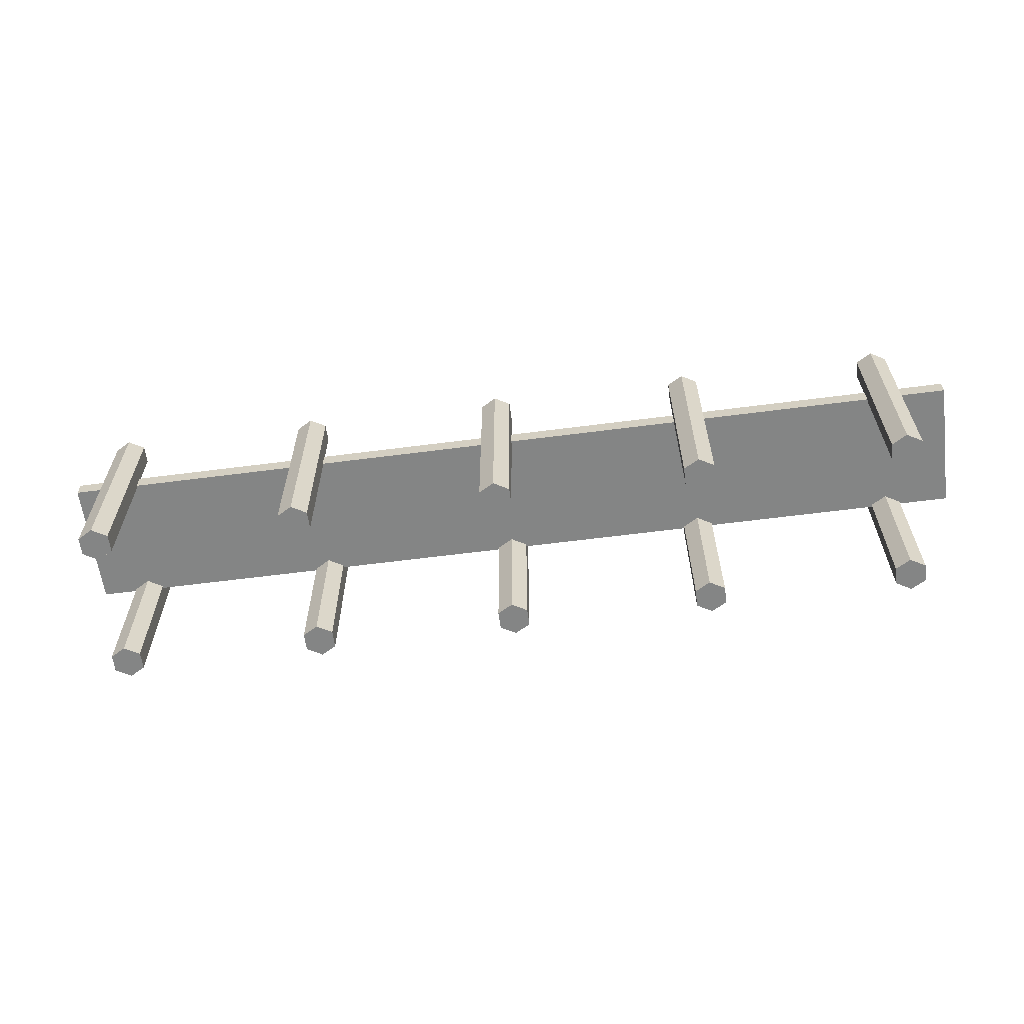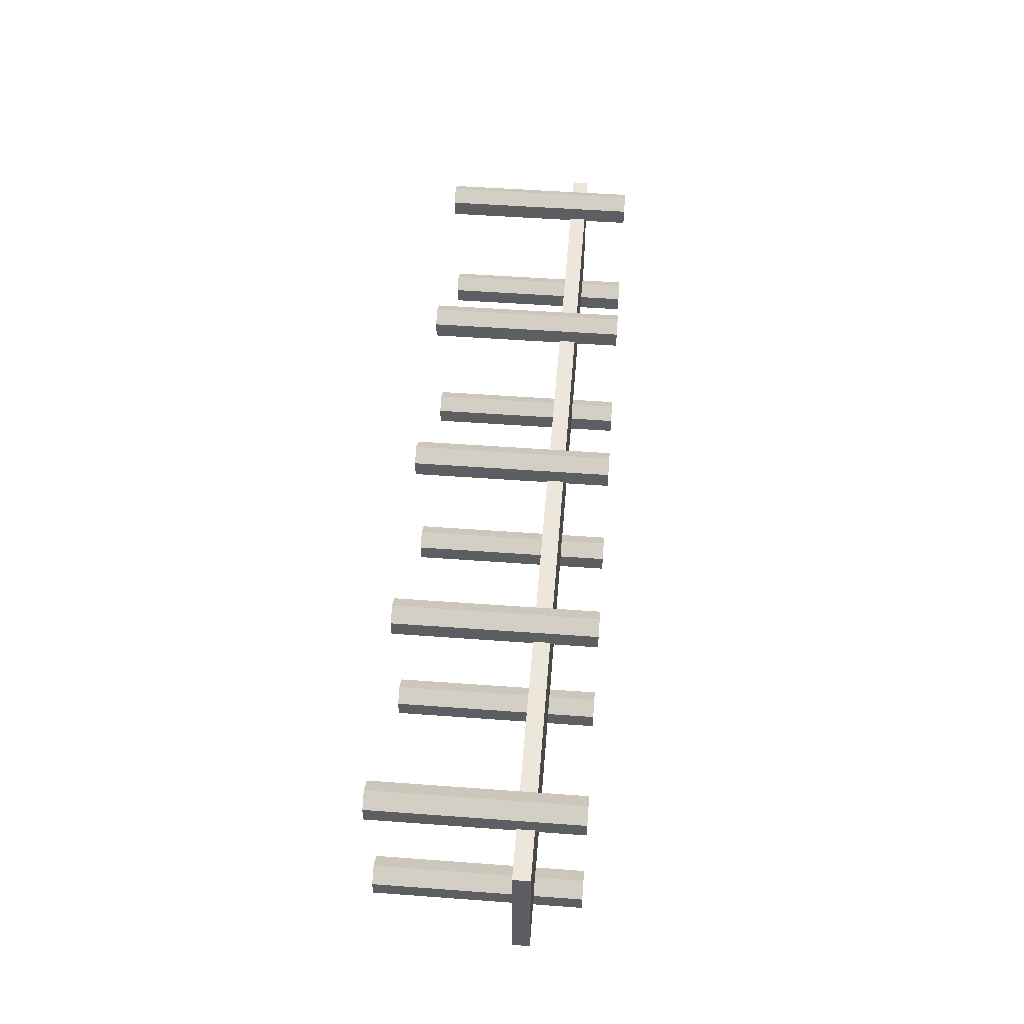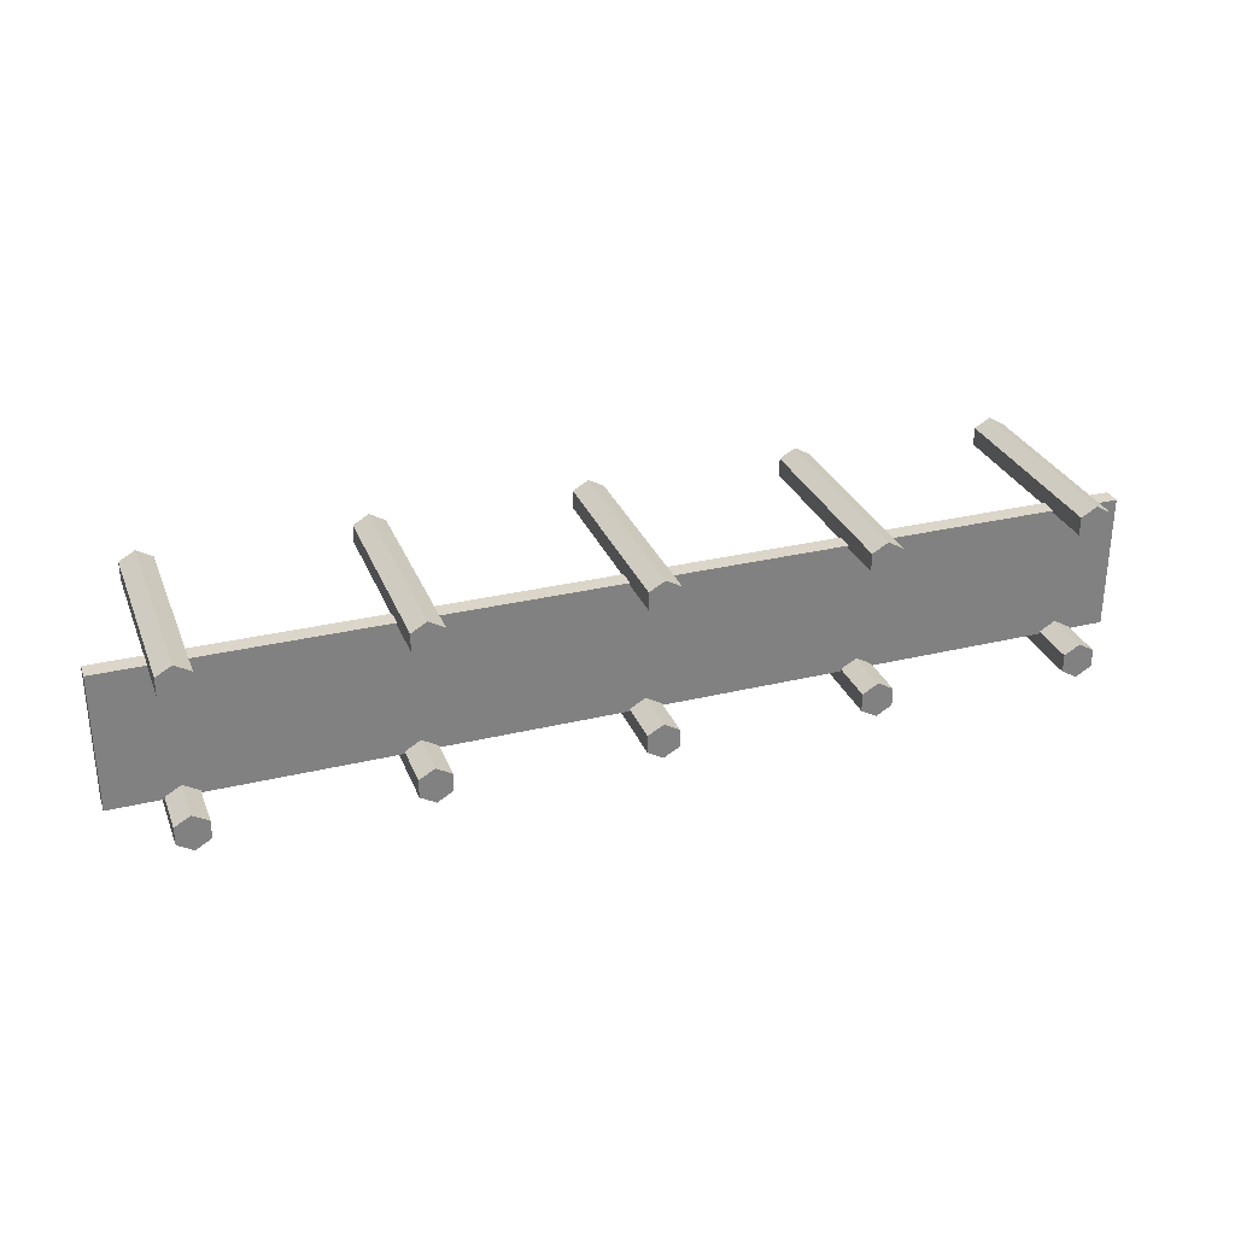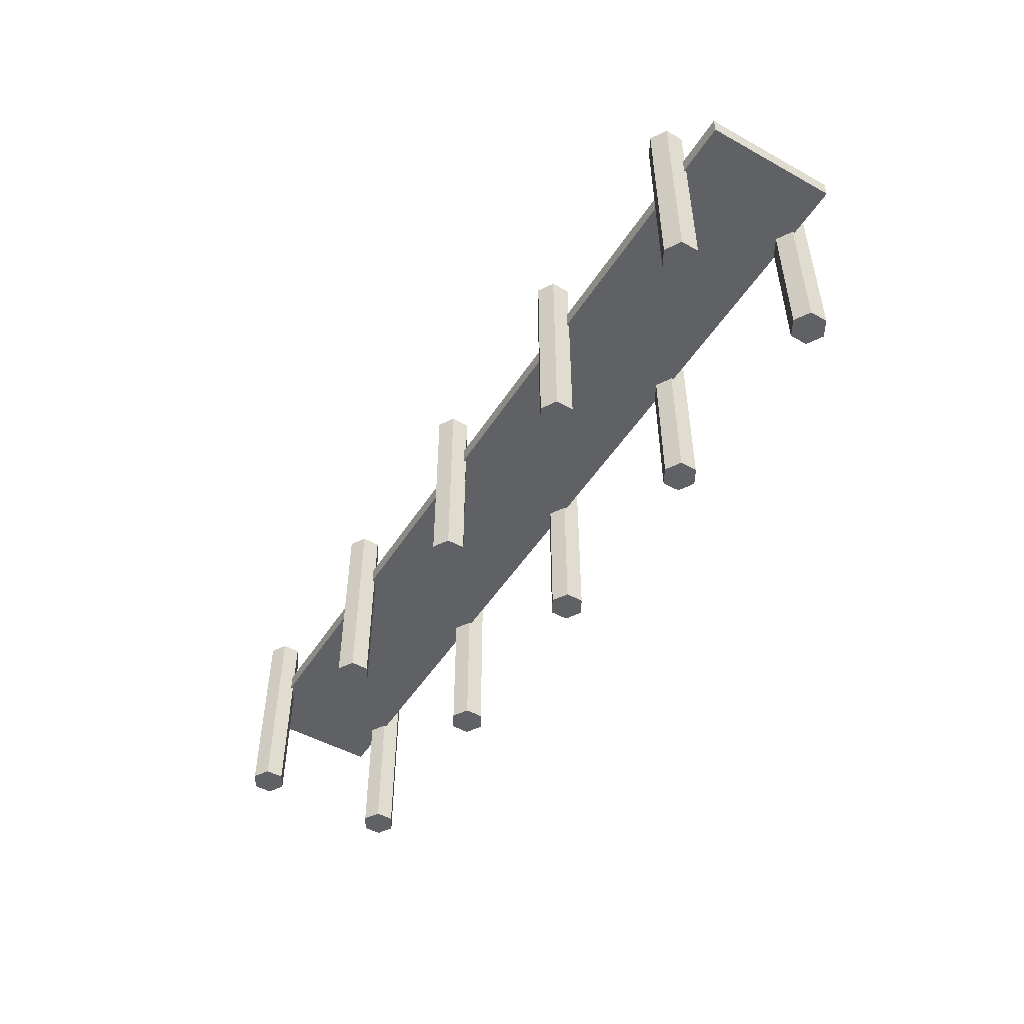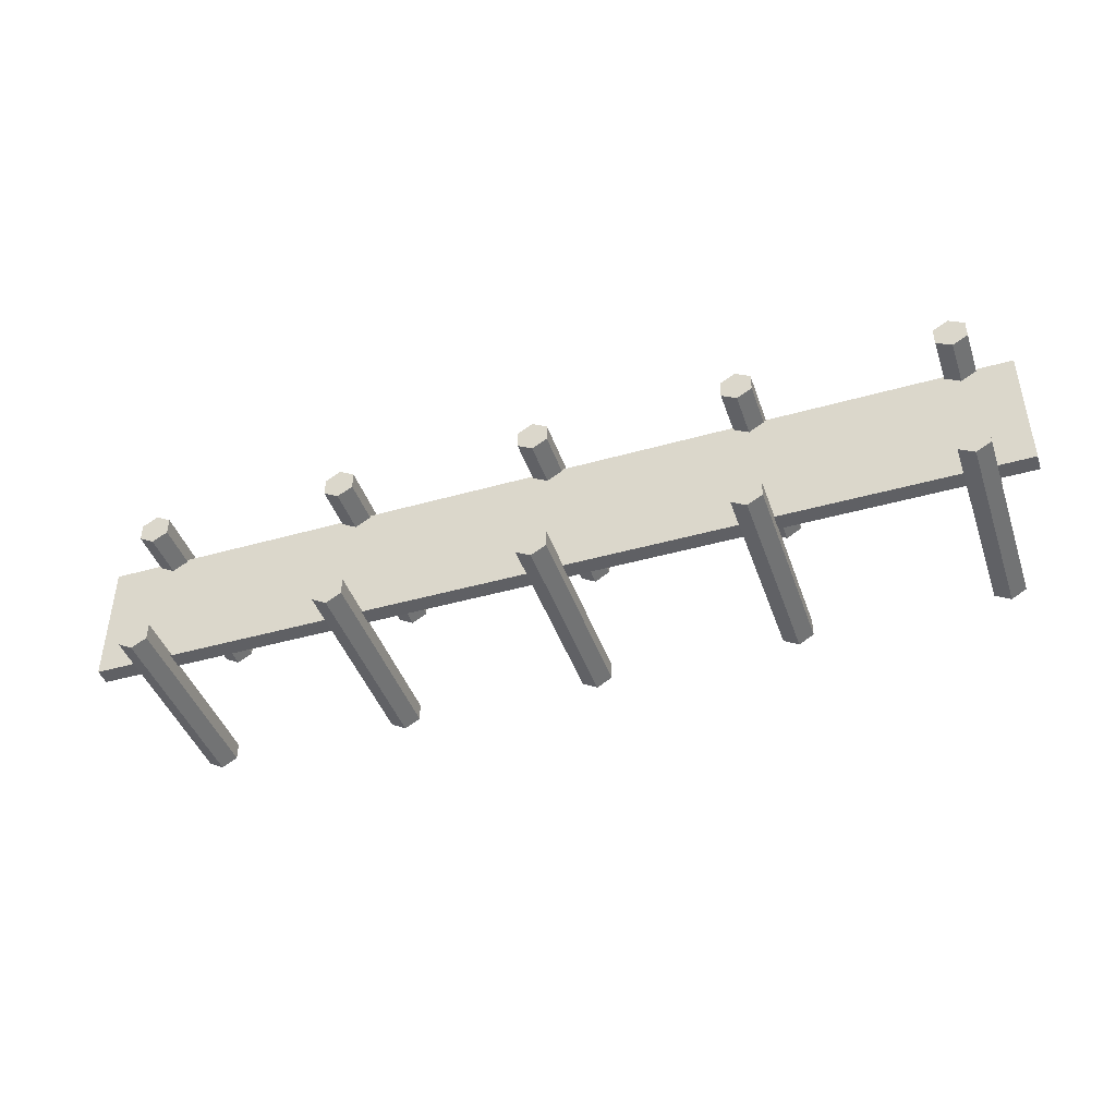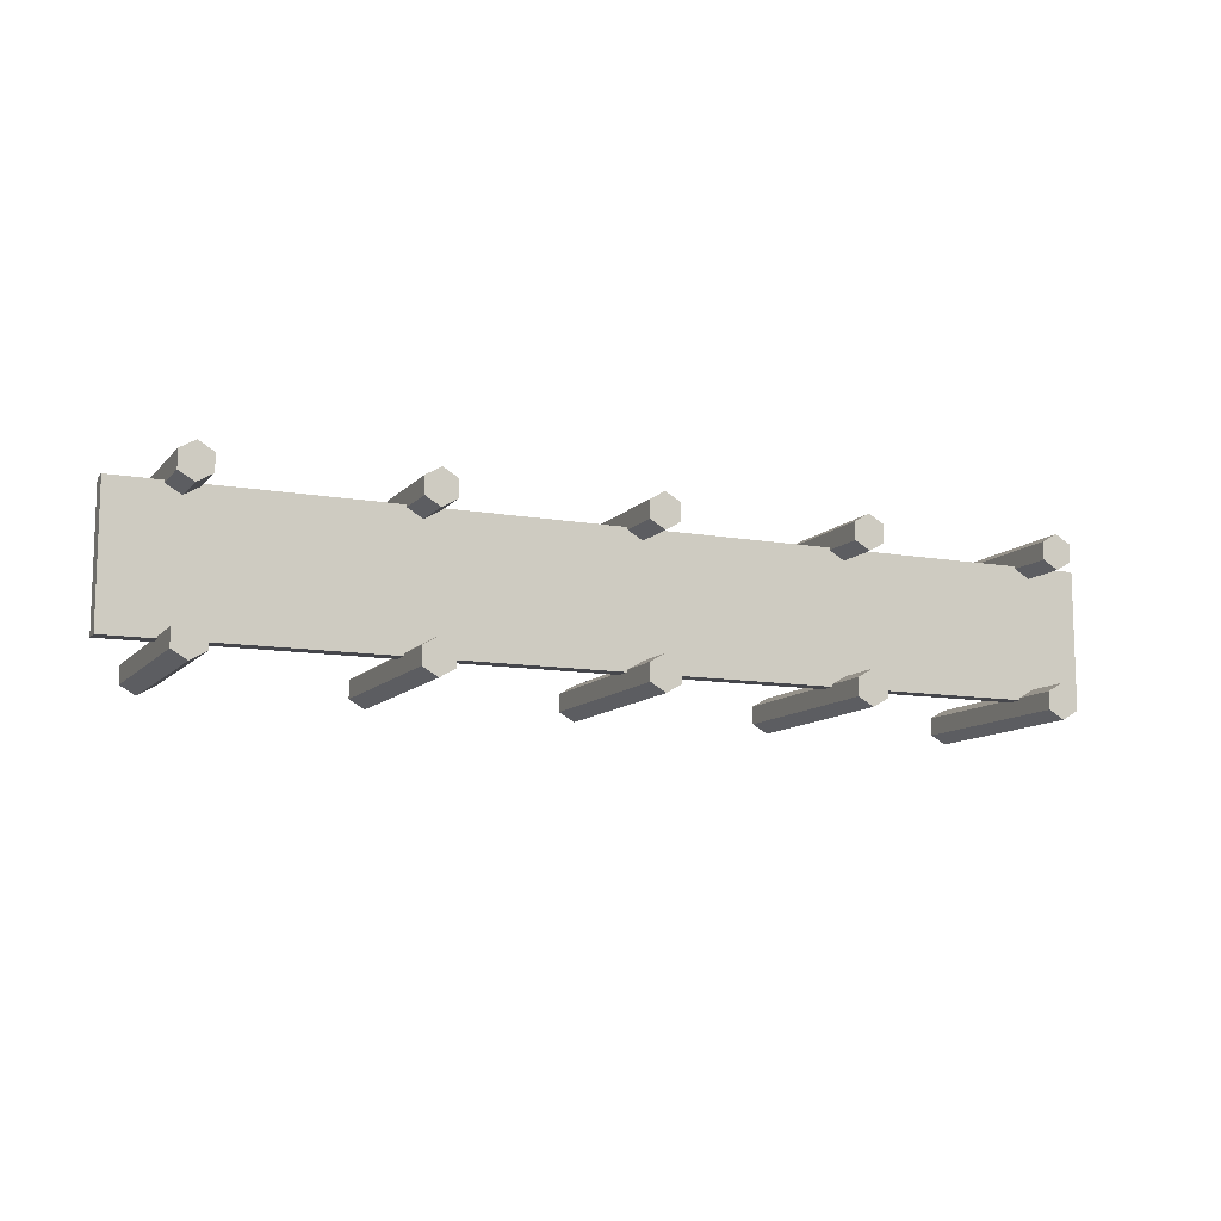
<metadata>
{"format":"obj","ext":"obj","renderer":"f3d","projection":"perspective","resolution":1024,"background":"white","views":[{"elev":-61.6,"azim":7.5,"up":"+Y"},{"elev":50.9,"azim":94.6,"up":"+Z"},{"elev":29.9,"azim":160.6,"up":"+Z"},{"elev":-49.5,"azim":58.6,"up":"+Y"},{"elev":-43.3,"azim":-161.4,"up":"+Z"},{"elev":-10.9,"azim":156.0,"up":"+Z"}]}
</metadata>
<code>
o Cylinder
v 12.2 -2.316 -9.608
v 12.2 0.1019 -9.608
v 12.38 -2.316 -9.504
v 12.38 0.1019 -9.504
v 12.38 -2.316 -9.295
v 12.38 0.1019 -9.295
v 12.2 -2.316 -9.191
v 12.2 0.1019 -9.191
v 12.02 -2.316 -9.295
v 12.02 0.1019 -9.295
v 12.02 -2.316 -9.504
v 12.02 0.1019 -9.504
v 9.737 -2.316 -9.608
v 9.737 0.1019 -9.608
v 9.918 -2.316 -9.504
v 9.918 0.1019 -9.504
v 9.918 -2.316 -9.295
v 9.918 0.1019 -9.295
v 9.737 -2.316 -9.191
v 9.737 0.1019 -9.191
v 9.556 -2.316 -9.295
v 9.556 0.1019 -9.295
v 9.556 -2.316 -9.504
v 9.556 0.1019 -9.504
v 7.276 -2.316 -9.608
v 7.276 0.1019 -9.608
v 7.457 -2.316 -9.504
v 7.457 0.1019 -9.504
v 7.457 -2.316 -9.295
v 7.457 0.1019 -9.295
v 7.276 -2.316 -9.191
v 7.276 0.1019 -9.191
v 7.096 -2.316 -9.295
v 7.096 0.1019 -9.295
v 7.096 -2.316 -9.504
v 7.096 0.1019 -9.504
v 4.816 -2.316 -9.608
v 4.816 0.1019 -9.608
v 4.997 -2.316 -9.504
v 4.997 0.1019 -9.504
v 4.997 -2.316 -9.295
v 4.997 0.1019 -9.295
v 4.816 -2.316 -9.191
v 4.816 0.1019 -9.191
v 4.635 -2.316 -9.295
v 4.635 0.1019 -9.295
v 4.635 -2.316 -9.504
v 4.635 0.1019 -9.504
v 2.356 -2.316 -9.608
v 2.356 0.1019 -9.608
v 2.537 -2.316 -9.504
v 2.537 0.1019 -9.504
v 2.537 -2.316 -9.295
v 2.537 0.1019 -9.295
v 2.356 -2.316 -9.191
v 2.356 0.1019 -9.191
v 2.175 -2.316 -9.295
v 2.175 0.1019 -9.295
v 2.175 -2.316 -9.504
v 2.175 0.1019 -9.504
v 12.2 -2.316 -11.32
v 12.2 0.1019 -11.32
v 12.38 -2.316 -11.22
v 12.38 0.1019 -11.22
v 12.38 -2.316 -11.01
v 12.38 0.1019 -11.01
v 12.2 -2.316 -10.9
v 12.2 0.1019 -10.9
v 12.02 -2.316 -11.01
v 12.02 0.1019 -11.01
v 12.02 -2.316 -11.22
v 12.02 0.1019 -11.22
v 9.737 -2.316 -11.32
v 9.737 0.1019 -11.32
v 9.918 -2.316 -11.22
v 9.918 0.1019 -11.22
v 9.918 -2.316 -11.01
v 9.918 0.1019 -11.01
v 9.737 -2.316 -10.9
v 9.737 0.1019 -10.9
v 9.556 -2.316 -11.01
v 9.556 0.1019 -11.01
v 9.556 -2.316 -11.22
v 9.556 0.1019 -11.22
v 7.276 -2.316 -11.32
v 7.276 0.1019 -11.32
v 7.457 -2.316 -11.22
v 7.457 0.1019 -11.22
v 7.457 -2.316 -11.01
v 7.457 0.1019 -11.01
v 7.276 -2.316 -10.9
v 7.276 0.1019 -10.9
v 7.096 -2.316 -11.01
v 7.096 0.1019 -11.01
v 7.096 -2.316 -11.22
v 7.096 0.1019 -11.22
v 4.816 -2.316 -11.32
v 4.816 0.1019 -11.32
v 4.997 -2.316 -11.22
v 4.997 0.1019 -11.22
v 4.997 -2.316 -11.01
v 4.997 0.1019 -11.01
v 4.816 -2.316 -10.9
v 4.816 0.1019 -10.9
v 4.635 -2.316 -11.01
v 4.635 0.1019 -11.01
v 4.635 -2.316 -11.22
v 4.635 0.1019 -11.22
v 2.356 -2.316 -11.32
v 2.356 0.1019 -11.32
v 2.537 -2.316 -11.22
v 2.537 0.1019 -11.22
v 2.537 -2.316 -11.01
v 2.537 0.1019 -11.01
v 2.356 -2.316 -10.9
v 2.356 0.1019 -10.9
v 2.175 -2.316 -11.01
v 2.175 0.1019 -11.01
v 2.175 -2.316 -11.22
v 2.175 0.1019 -11.22
v 12.98 -0.6553 -9.476
v 12.98 -0.4553 -9.476
v 1.748 -0.6553 -9.476
v 1.748 -0.4553 -9.476
v 12.98 -0.6553 -11.04
v 12.98 -0.4553 -11.04
v 1.748 -0.6553 -11.04
v 1.748 -0.4553 -11.04
f 1 2 4 3
f 3 4 6 5
f 5 6 8 7
f 7 8 10 9
f 4 2 12 10 8 6
f 9 10 12 11
f 11 12 2 1
f 1 3 5 7 9 11
f 13 14 16 15
f 15 16 18 17
f 17 18 20 19
f 19 20 22 21
f 16 14 24 22 20 18
f 21 22 24 23
f 23 24 14 13
f 13 15 17 19 21 23
f 25 26 28 27
f 27 28 30 29
f 29 30 32 31
f 31 32 34 33
f 28 26 36 34 32 30
f 33 34 36 35
f 35 36 26 25
f 25 27 29 31 33 35
f 37 38 40 39
f 39 40 42 41
f 41 42 44 43
f 43 44 46 45
f 40 38 48 46 44 42
f 45 46 48 47
f 47 48 38 37
f 37 39 41 43 45 47
f 49 50 52 51
f 51 52 54 53
f 53 54 56 55
f 55 56 58 57
f 52 50 60 58 56 54
f 57 58 60 59
f 59 60 50 49
f 49 51 53 55 57 59
f 61 62 64 63
f 63 64 66 65
f 65 66 68 67
f 67 68 70 69
f 64 62 72 70 68 66
f 69 70 72 71
f 71 72 62 61
f 61 63 65 67 69 71
f 73 74 76 75
f 75 76 78 77
f 77 78 80 79
f 79 80 82 81
f 76 74 84 82 80 78
f 81 82 84 83
f 83 84 74 73
f 73 75 77 79 81 83
f 85 86 88 87
f 87 88 90 89
f 89 90 92 91
f 91 92 94 93
f 88 86 96 94 92 90
f 93 94 96 95
f 95 96 86 85
f 85 87 89 91 93 95
f 97 98 100 99
f 99 100 102 101
f 101 102 104 103
f 103 104 106 105
f 100 98 108 106 104 102
f 105 106 108 107
f 107 108 98 97
f 97 99 101 103 105 107
f 109 110 112 111
f 111 112 114 113
f 113 114 116 115
f 115 116 118 117
f 112 110 120 118 116 114
f 117 118 120 119
f 119 120 110 109
f 109 111 113 115 117 119
f 121 122 124 123
f 123 124 128 127
f 127 128 126 125
f 125 126 122 121
f 123 127 125 121
f 128 124 122 126

</code>
